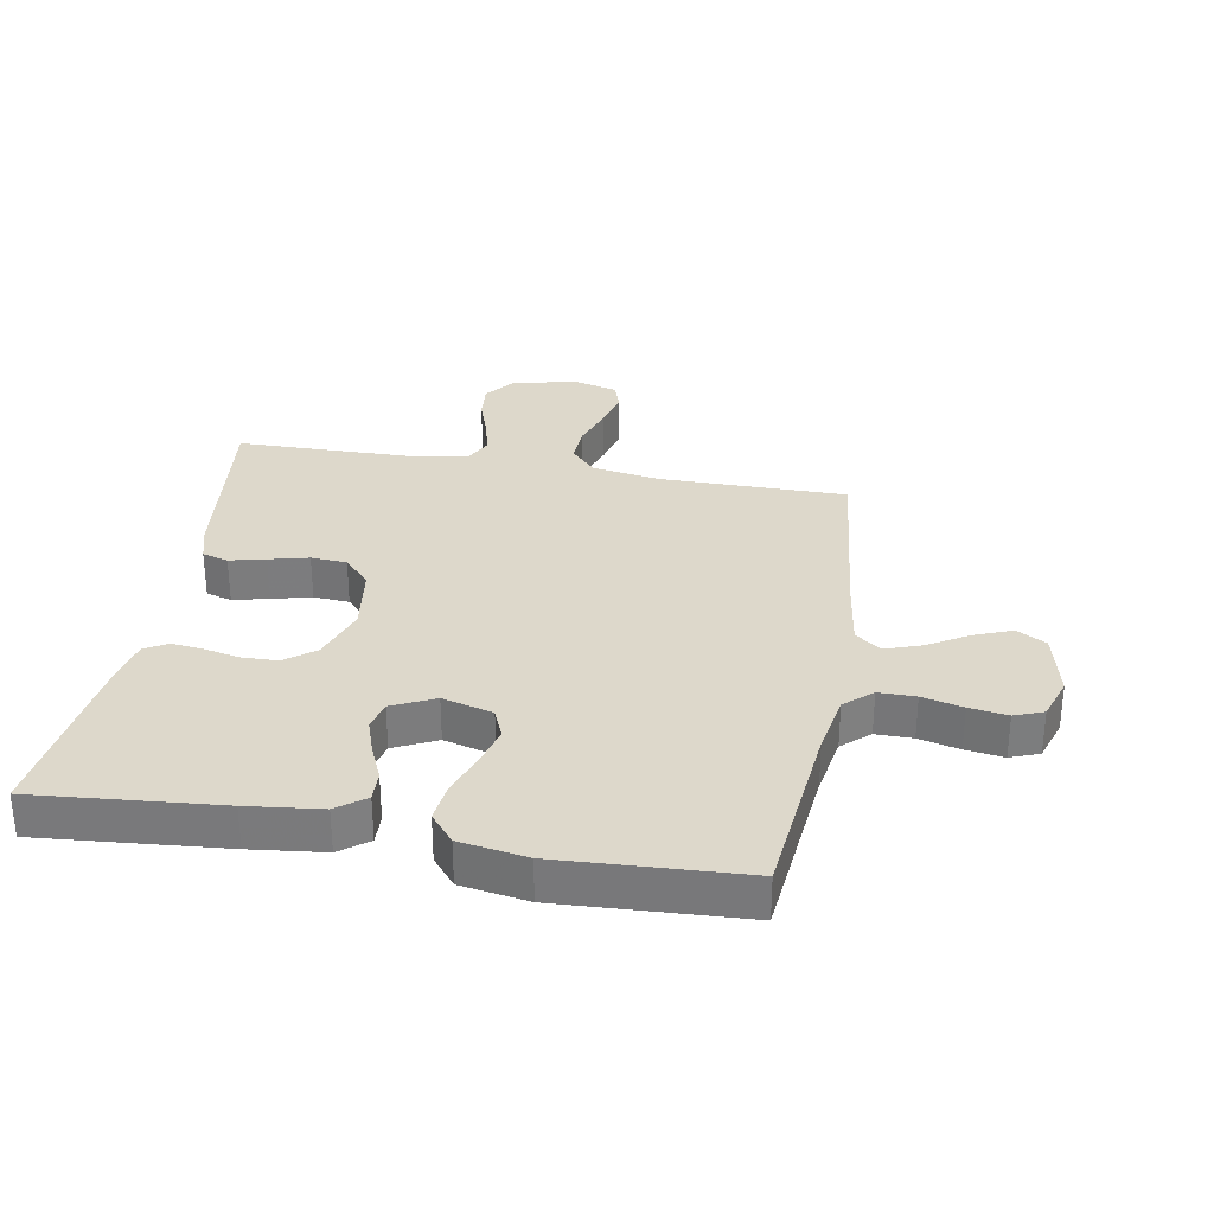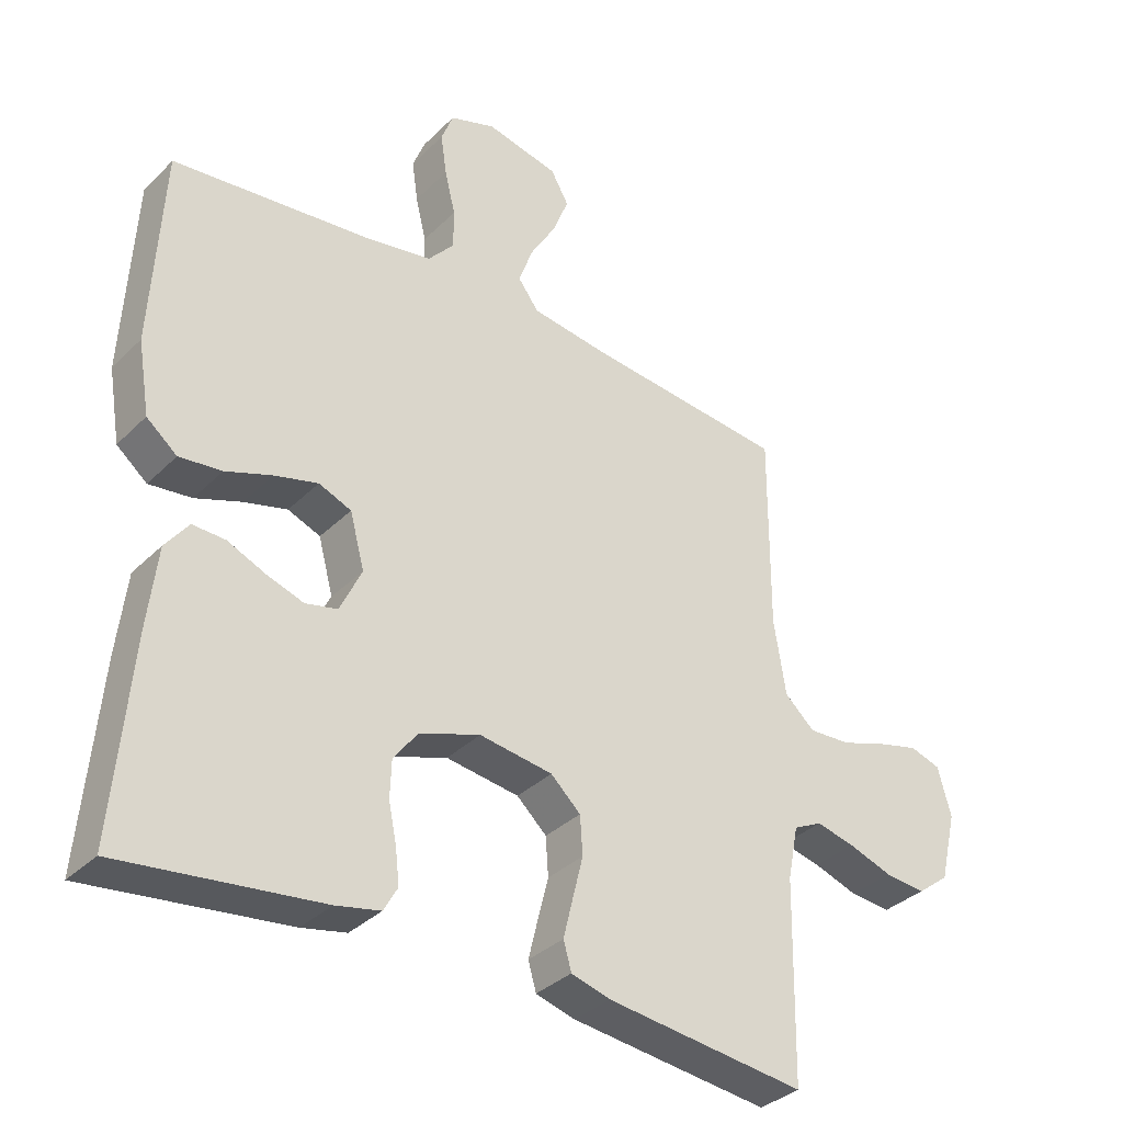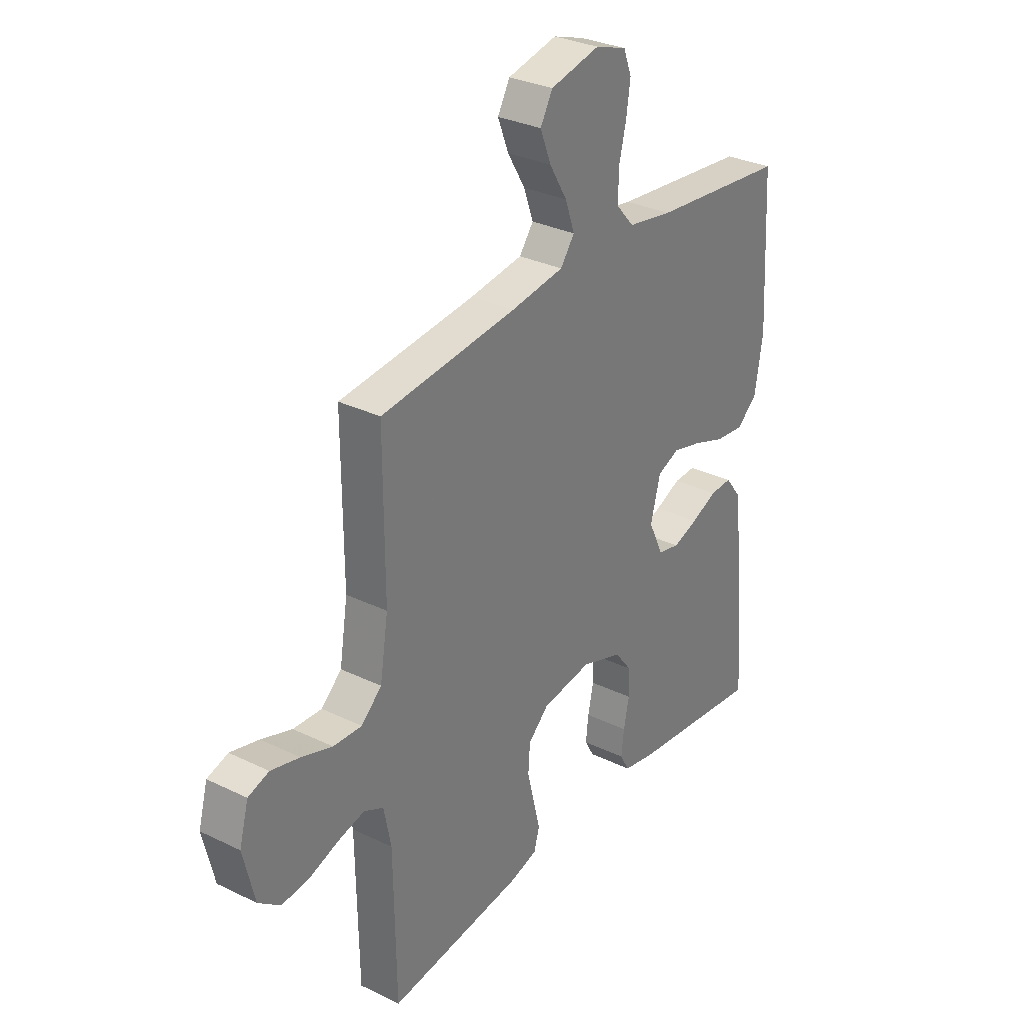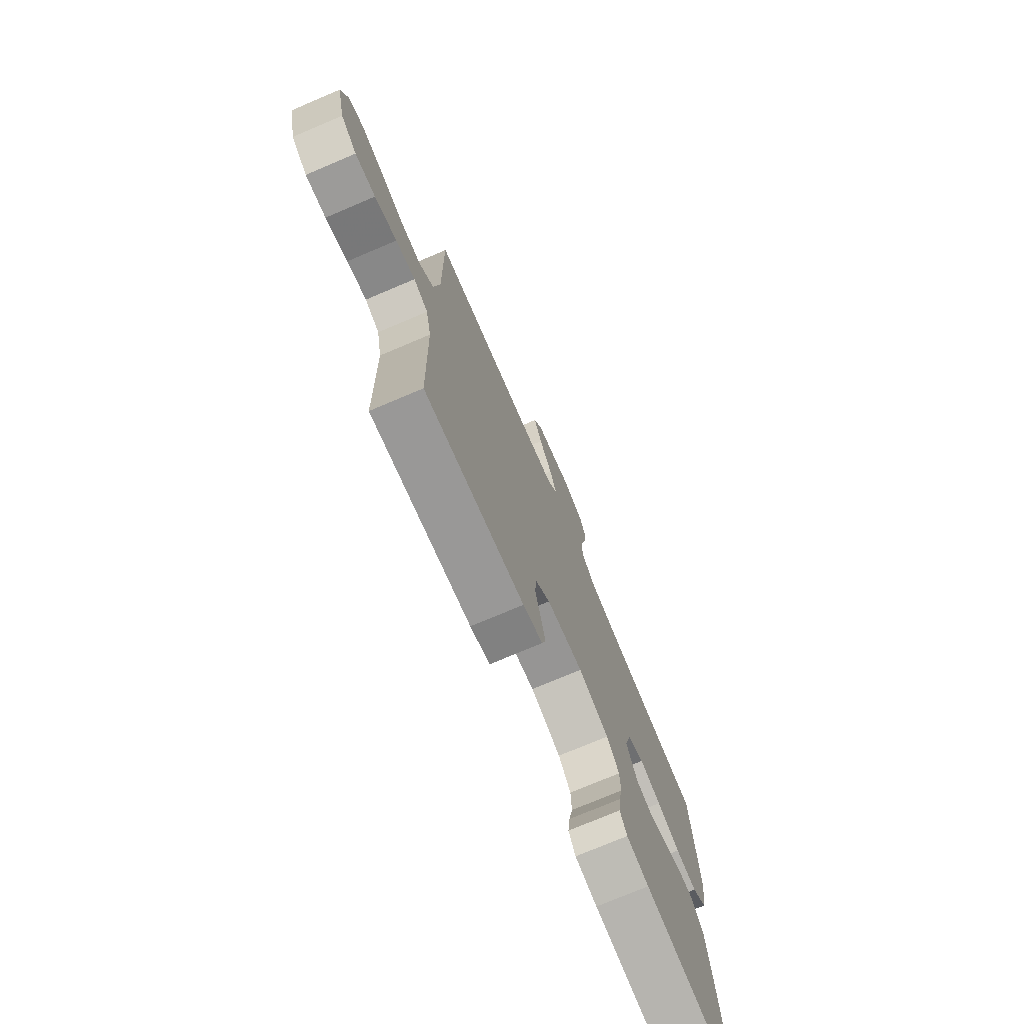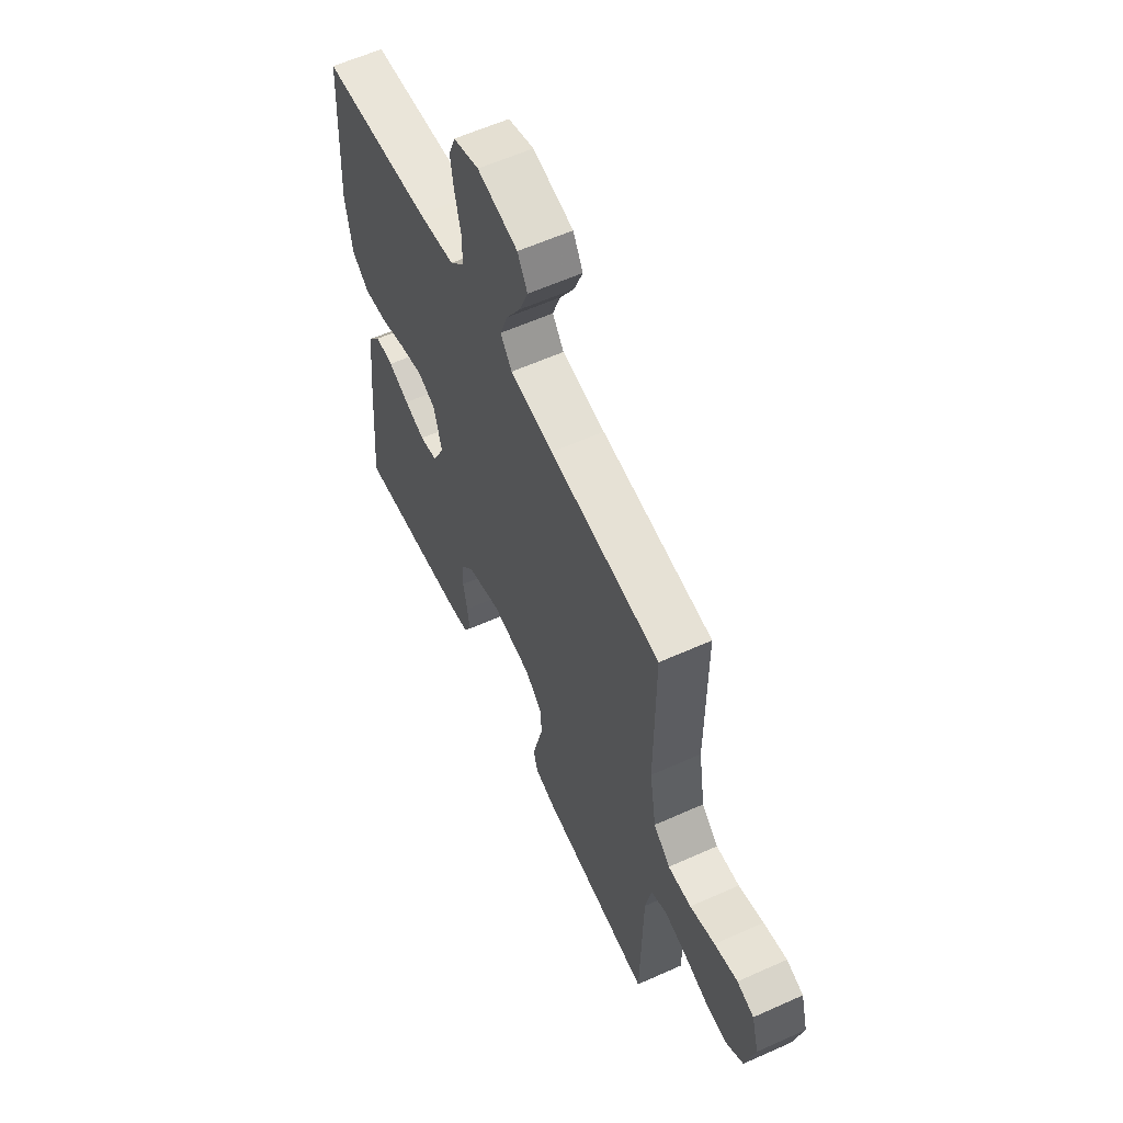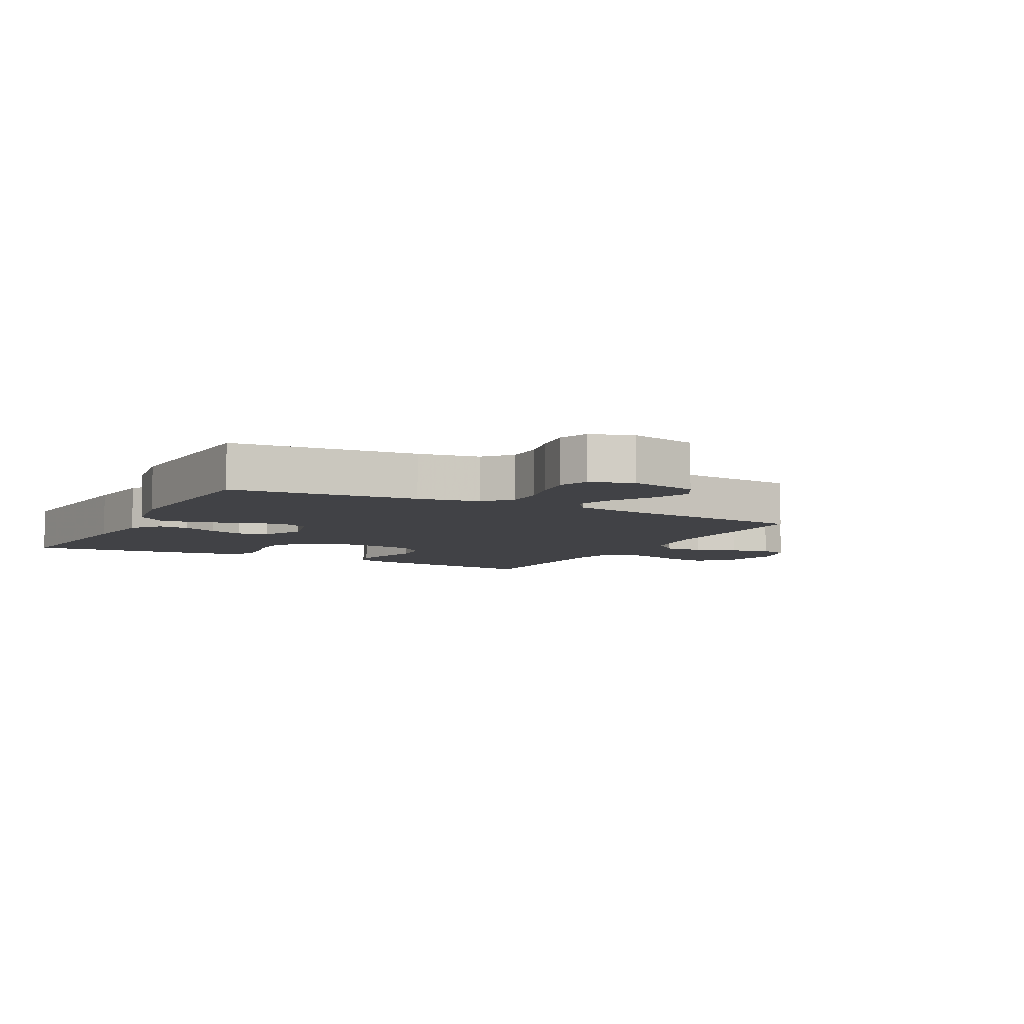
<metadata>
{"format":"obj","ext":"obj","renderer":"f3d","projection":"perspective","resolution":1024,"background":"white","views":[{"elev":31.4,"azim":-79.9,"up":"+Y"},{"elev":-34.5,"azim":-37.7,"up":"+Z"},{"elev":30.8,"azim":124.9,"up":"+Z"},{"elev":-74.8,"azim":113.0,"up":"+Z"},{"elev":59.4,"azim":65.2,"up":"+Z"},{"elev":-6.6,"azim":-27.9,"up":"+Y"}]}
</metadata>
<code>
v -0.5 0.07 -0.5
v -0.474 0.07 -0.2
v -0.46 0.07 -0.08
v -0.425 0.07 -0.034
v -0.376 0.07 -0.036
v -0.319 0.07 -0.061
v -0.263 0.07 -0.08
v -0.215 0.07 -0.069
v -0.182 0.07 0
v -0.204 0.07 0.082
v -0.253 0.07 0.102
v -0.318 0.07 0.085
v -0.388 0.07 0.06
v -0.452 0.07 0.053
v -0.498 0.07 0.091
v -0.516 0.07 0.2
v -0.5 0.07 0.5
v -0.2 0.07 0.53
v -0.101 0.07 0.547
v -0.062 0.07 0.591
v -0.062 0.07 0.651
v -0.078 0.07 0.717
v -0.087 0.07 0.779
v -0.069 0.07 0.826
v 0 0.07 0.849
v 0.109 0.07 0.824
v 0.136 0.07 0.776
v 0.112 0.07 0.715
v 0.073 0.07 0.65
v 0.052 0.07 0.591
v 0.083 0.07 0.549
v 0.2 0.07 0.532
v 0.5 0.07 0.5
v 0.499 0.07 0.2
v 0.517 0.07 0.087
v 0.562 0.07 0.046
v 0.625 0.07 0.049
v 0.693 0.07 0.072
v 0.756 0.07 0.088
v 0.802 0.07 0.073
v 0.822 0.07 0
v 0.797 0.07 -0.105
v 0.749 0.07 -0.142
v 0.688 0.07 -0.136
v 0.622 0.07 -0.113
v 0.564 0.07 -0.099
v 0.521 0.07 -0.12
v 0.505 0.07 -0.2
v 0.5 0.07 -0.5
v 0.2 0.07 -0.464
v 0.141 0.07 -0.447
v 0.129 0.07 -0.405
v 0.143 0.07 -0.347
v 0.159 0.07 -0.283
v 0.155 0.07 -0.225
v 0.11 0.07 -0.183
v 0 0.07 -0.167
v -0.091 0.07 -0.198
v -0.128 0.07 -0.246
v -0.13 0.07 -0.303
v -0.118 0.07 -0.361
v -0.112 0.07 -0.413
v -0.133 0.07 -0.45
v -0.2 0.07 -0.464
v -0.5 0 -0.5
v -0.474 0 -0.2
v -0.46 0 -0.08
v -0.425 0 -0.034
v -0.376 0 -0.036
v -0.319 0 -0.061
v -0.263 0 -0.08
v -0.215 0 -0.069
v -0.182 0 0
v -0.204 0 0.082
v -0.253 0 0.102
v -0.318 0 0.085
v -0.388 0 0.06
v -0.452 0 0.053
v -0.498 0 0.091
v -0.516 0 0.2
v -0.5 0 0.5
v -0.2 0 0.53
v -0.101 0 0.547
v -0.062 0 0.591
v -0.062 0 0.651
v -0.078 0 0.717
v -0.087 0 0.779
v -0.069 0 0.826
v 0 0 0.849
v 0.109 0 0.824
v 0.136 0 0.776
v 0.112 0 0.715
v 0.073 0 0.65
v 0.052 0 0.591
v 0.083 0 0.549
v 0.2 0 0.532
v 0.5 0 0.5
v 0.499 0 0.2
v 0.517 0 0.087
v 0.562 0 0.046
v 0.625 0 0.049
v 0.693 0 0.072
v 0.756 0 0.088
v 0.802 0 0.073
v 0.822 0 0
v 0.797 0 -0.105
v 0.749 0 -0.142
v 0.688 0 -0.136
v 0.622 0 -0.113
v 0.564 0 -0.099
v 0.521 0 -0.12
v 0.505 0 -0.2
v 0.5 0 -0.5
v 0.2 0 -0.464
v 0.141 0 -0.447
v 0.129 0 -0.405
v 0.143 0 -0.347
v 0.159 0 -0.283
v 0.155 0 -0.225
v 0.11 0 -0.183
v 0 0 -0.167
v -0.091 0 -0.198
v -0.128 0 -0.246
v -0.13 0 -0.303
v -0.118 0 -0.361
v -0.112 0 -0.413
v -0.133 0 -0.45
v -0.2 0 -0.464
f 4 5 6
f 3 4 6
f 2 3 6
f 1 2 6
f 64 1 6
f 63 64 6
f 62 63 6
f 61 62 6
f 60 61 6
f 59 60 6 7
f 58 59 7 8
f 57 58 8 9
f 56 57 9 10
f 52 53 54
f 51 52 54
f 50 51 54
f 49 50 54
f 48 49 54
f 47 48 54 55
f 46 47 55 56
f 43 44 45
f 42 43 45
f 41 42 45
f 40 41 45
f 39 40 45
f 38 39 45
f 37 38 45
f 36 37 45 46
f 46 56 10
f 36 46 10
f 35 36 10
f 32 33 34
f 35 10 11
f 34 35 11
f 32 34 11
f 31 32 11
f 27 28 29
f 26 27 29
f 25 26 29
f 24 25 29
f 23 24 29
f 22 23 29
f 21 22 29
f 20 21 29 30
f 31 11 12
f 30 31 12
f 20 30 12
f 19 20 12
f 16 17 18
f 16 18 19
f 15 16 19
f 14 15 19
f 13 14 19
f 12 13 19
f 70 69 68
f 70 68 67
f 70 67 66
f 70 66 65
f 70 65 128
f 70 128 127
f 70 127 126
f 70 126 125
f 70 125 124
f 71 70 124 123
f 72 71 123 122
f 73 72 122 121
f 74 73 121 120
f 118 117 116
f 118 116 115
f 118 115 114
f 118 114 113
f 118 113 112
f 119 118 112 111
f 120 119 111 110
f 109 108 107
f 109 107 106
f 109 106 105
f 109 105 104
f 109 104 103
f 109 103 102
f 109 102 101
f 110 109 101 100
f 74 120 110
f 74 110 100
f 74 100 99
f 98 97 96
f 75 74 99
f 75 99 98
f 75 98 96
f 75 96 95
f 93 92 91
f 93 91 90
f 93 90 89
f 93 89 88
f 93 88 87
f 93 87 86
f 93 86 85
f 94 93 85 84
f 76 75 95
f 76 95 94
f 76 94 84
f 76 84 83
f 82 81 80
f 83 82 80
f 83 80 79
f 83 79 78
f 83 78 77
f 83 77 76
f 1 65 66 2
f 2 66 67 3
f 3 67 68 4
f 4 68 69 5
f 5 69 70 6
f 6 70 71 7
f 7 71 72 8
f 8 72 73 9
f 9 73 74 10
f 10 74 75 11
f 11 75 76 12
f 12 76 77 13
f 13 77 78 14
f 14 78 79 15
f 15 79 80 16
f 16 80 81 17
f 17 81 82 18
f 18 82 83 19
f 19 83 84 20
f 20 84 85 21
f 21 85 86 22
f 22 86 87 23
f 23 87 88 24
f 24 88 89 25
f 25 89 90 26
f 26 90 91 27
f 27 91 92 28
f 28 92 93 29
f 29 93 94 30
f 30 94 95 31
f 31 95 96 32
f 32 96 97 33
f 33 97 98 34
f 34 98 99 35
f 35 99 100 36
f 36 100 101 37
f 37 101 102 38
f 38 102 103 39
f 39 103 104 40
f 40 104 105 41
f 41 105 106 42
f 42 106 107 43
f 43 107 108 44
f 44 108 109 45
f 45 109 110 46
f 46 110 111 47
f 47 111 112 48
f 48 112 113 49
f 49 113 114 50
f 50 114 115 51
f 51 115 116 52
f 52 116 117 53
f 53 117 118 54
f 54 118 119 55
f 55 119 120 56
f 56 120 121 57
f 57 121 122 58
f 58 122 123 59
f 59 123 124 60
f 60 124 125 61
f 61 125 126 62
f 62 126 127 63
f 63 127 128 64
f 64 128 65 1

</code>
